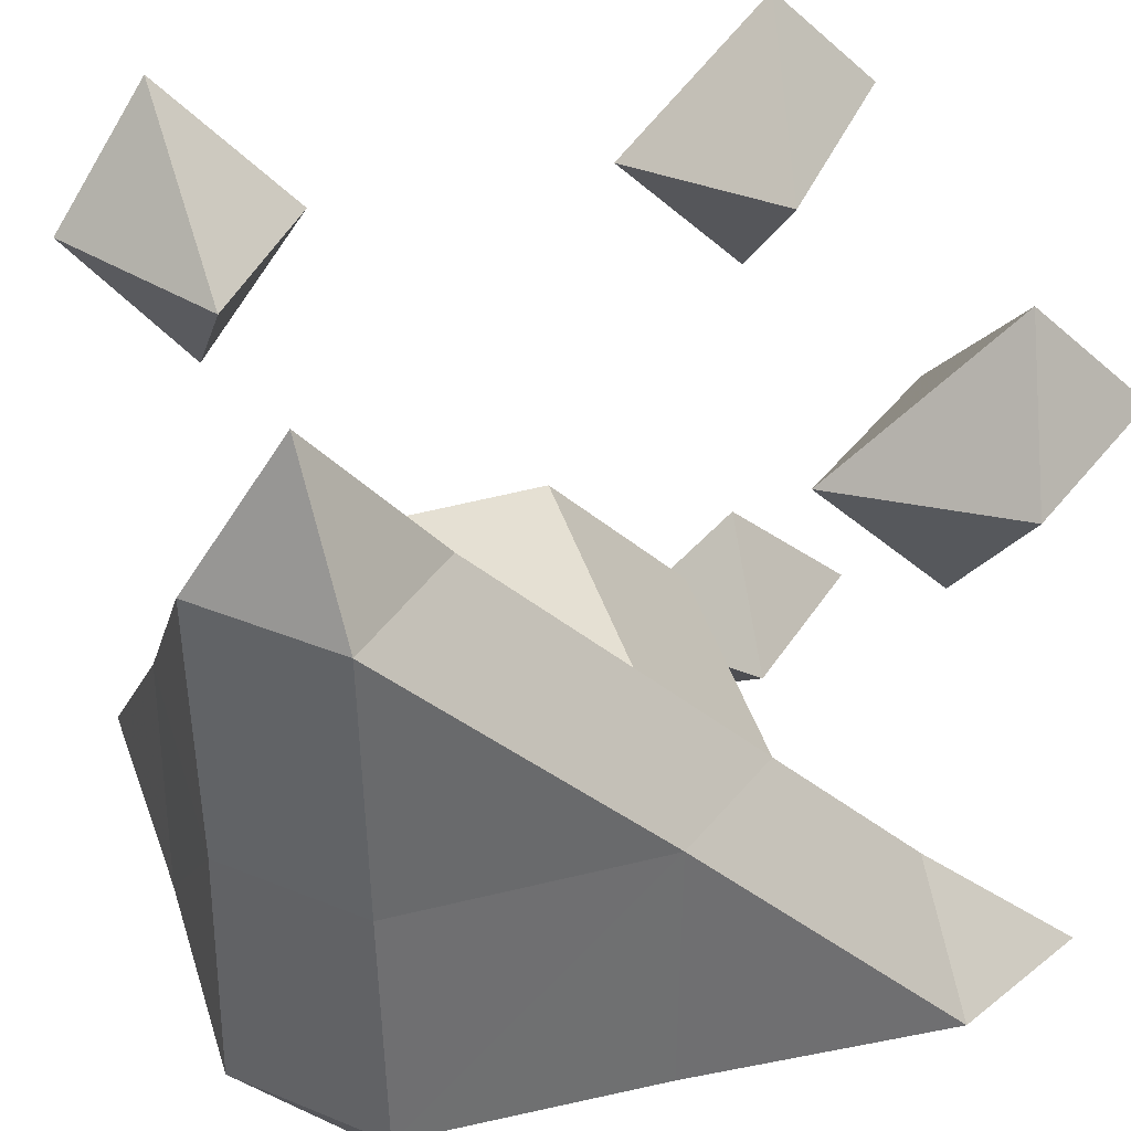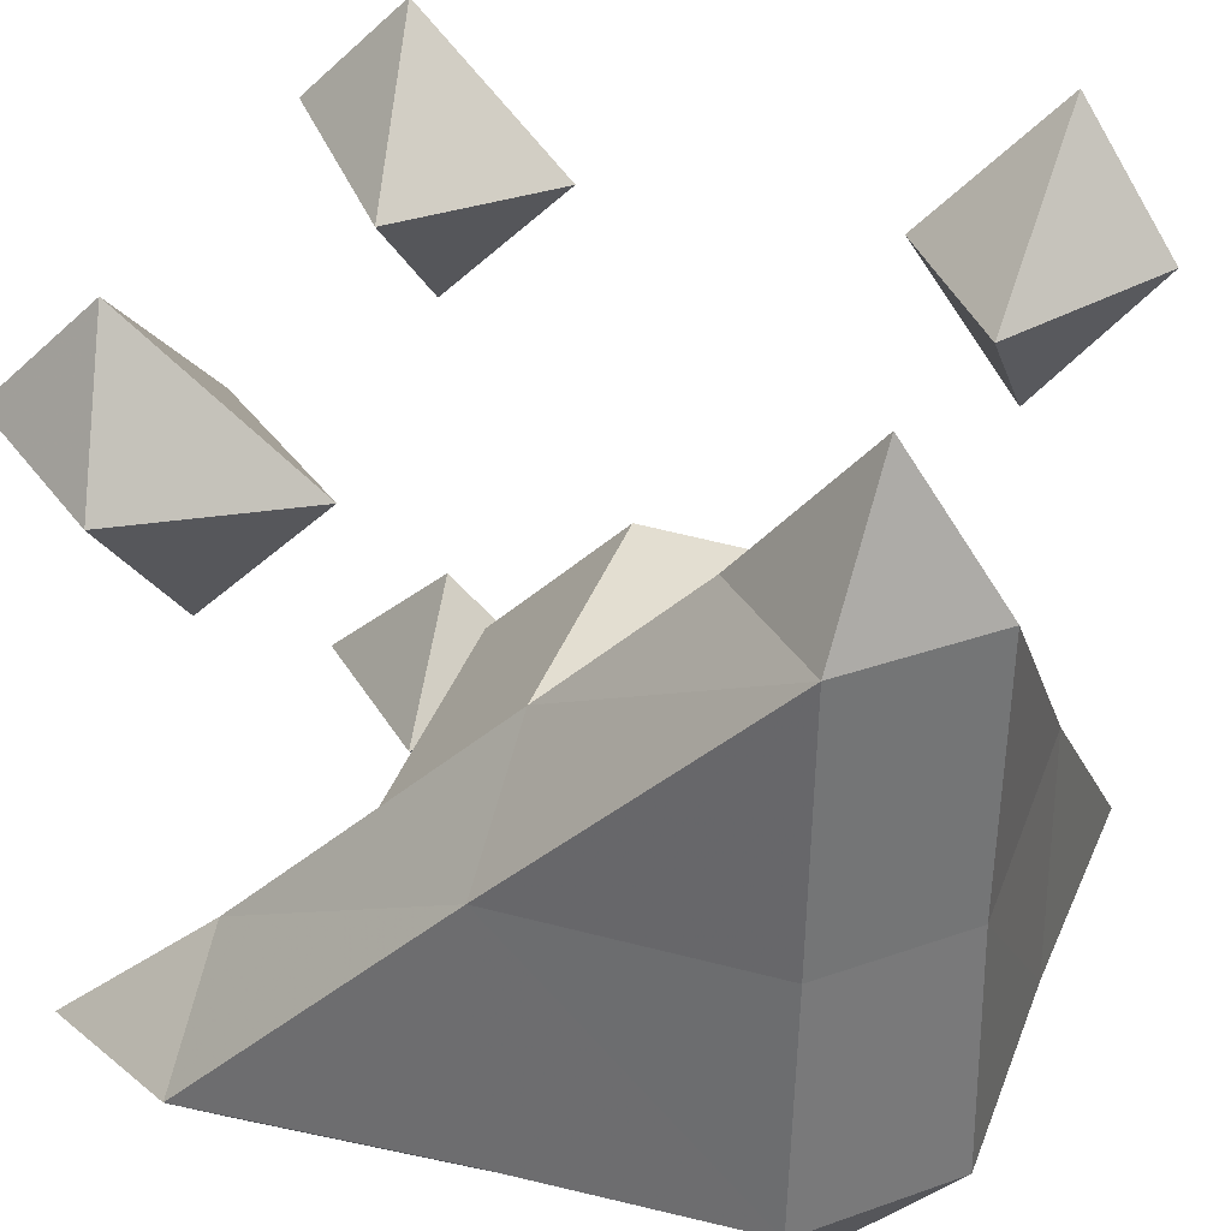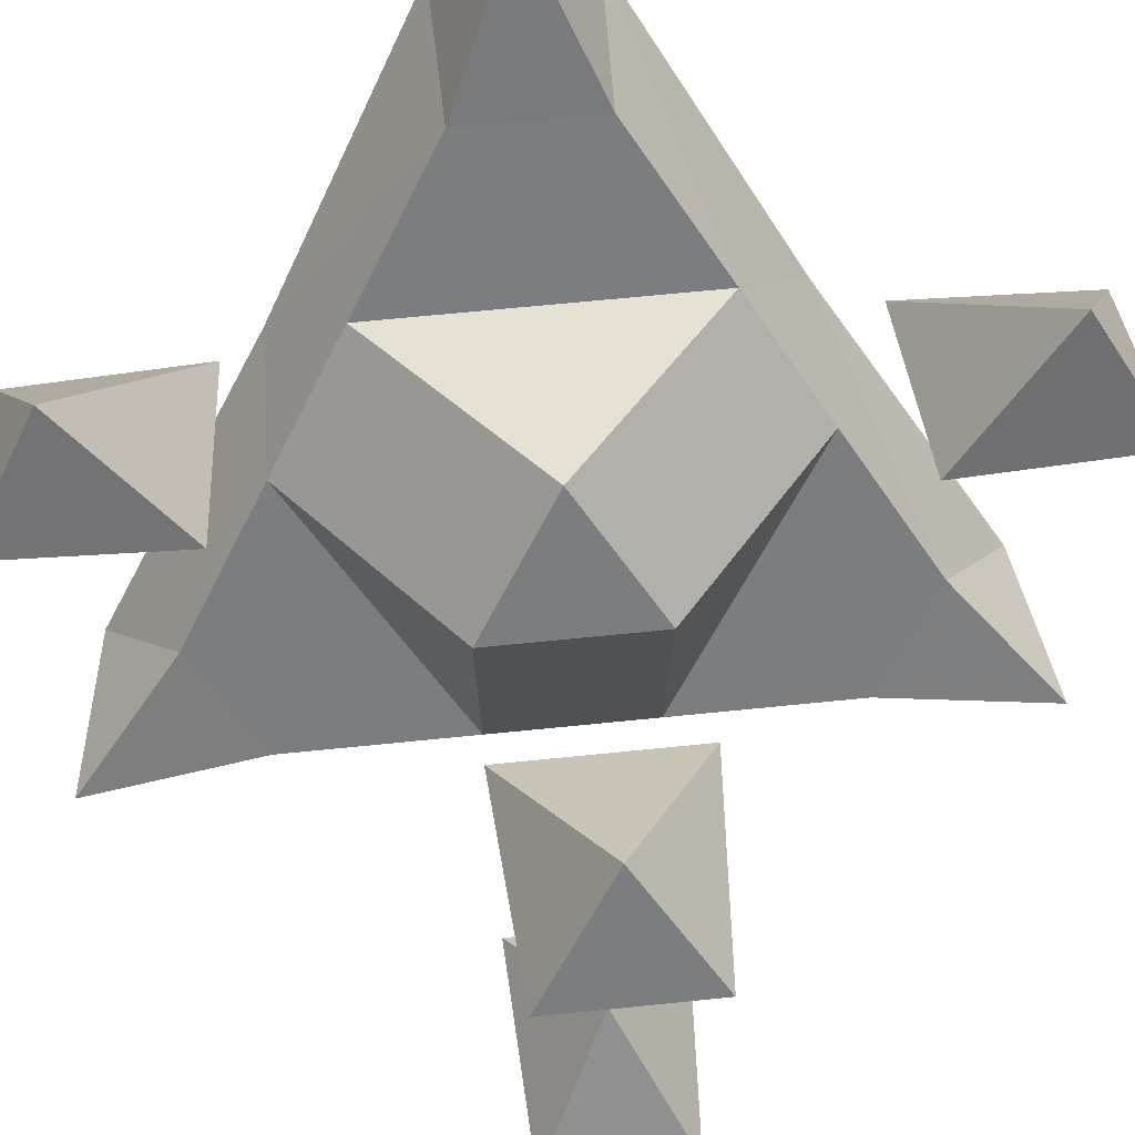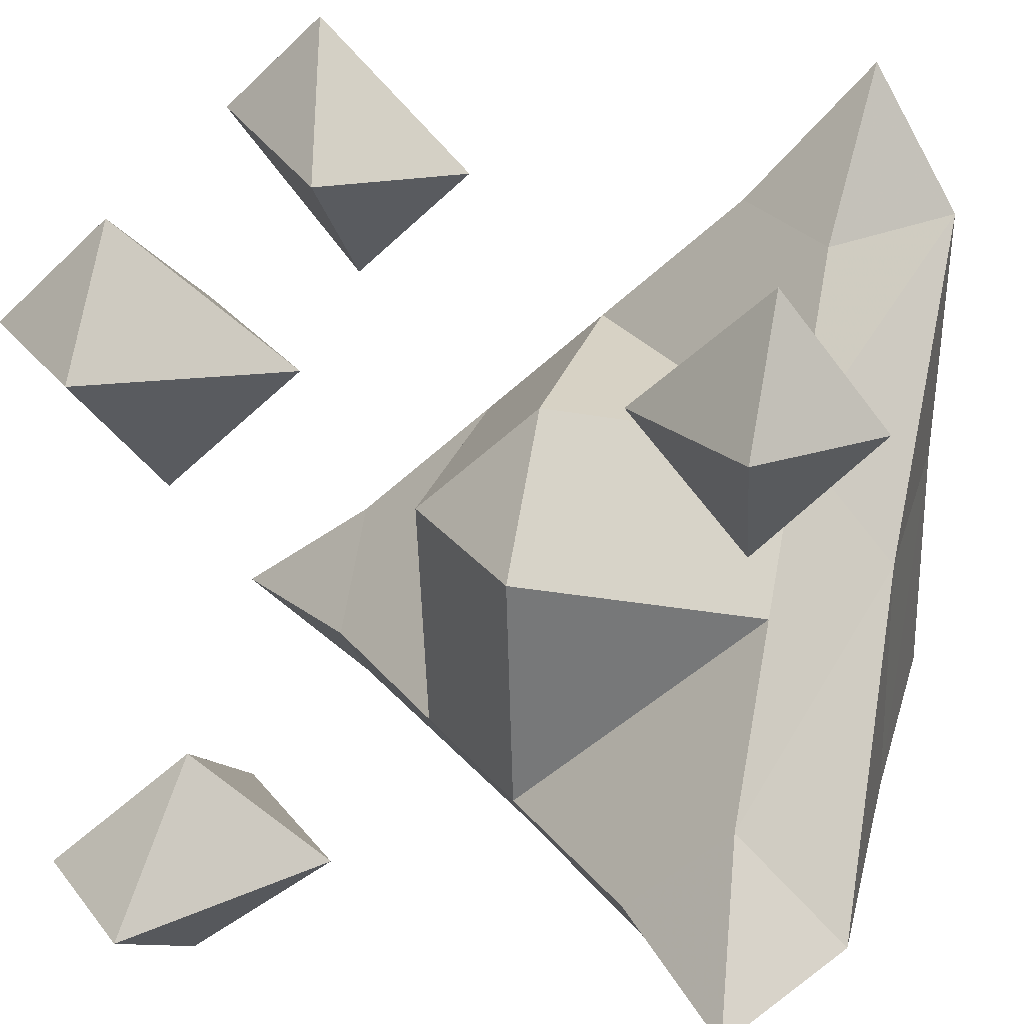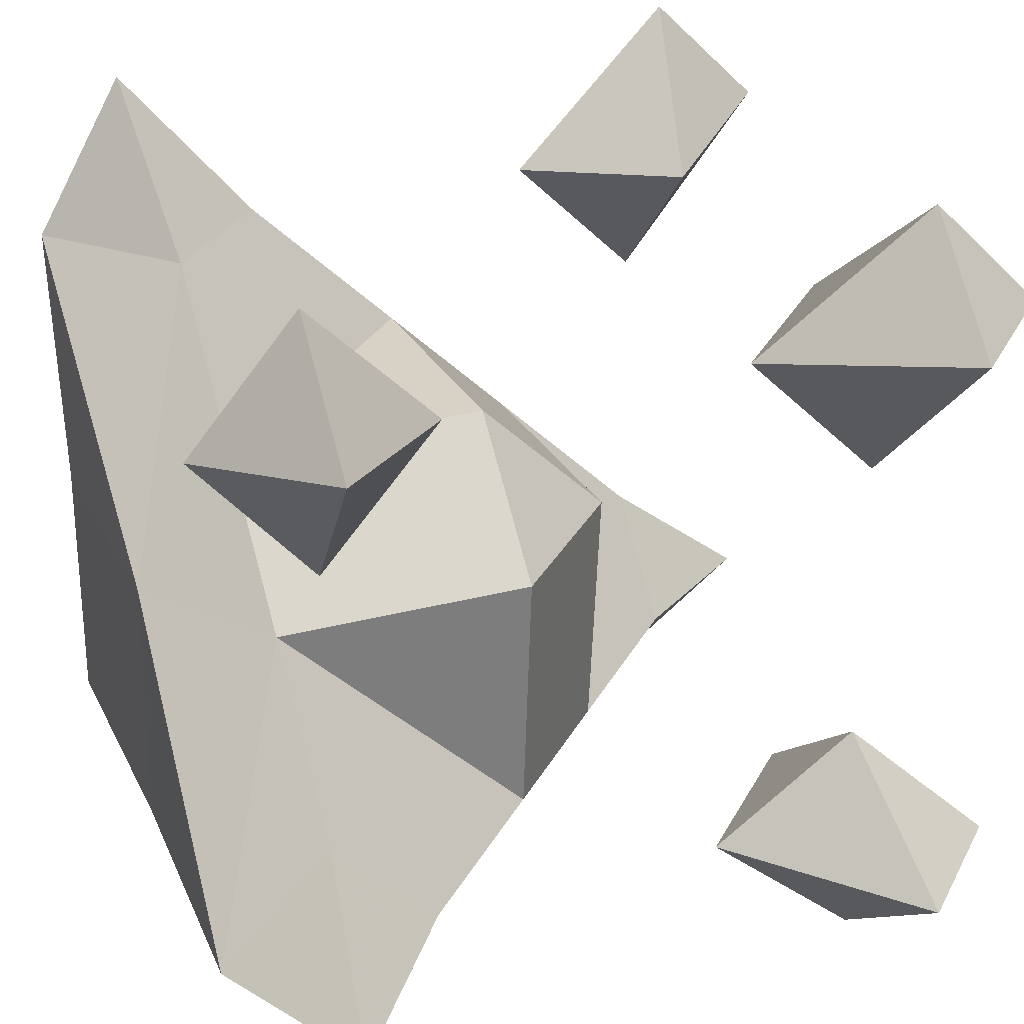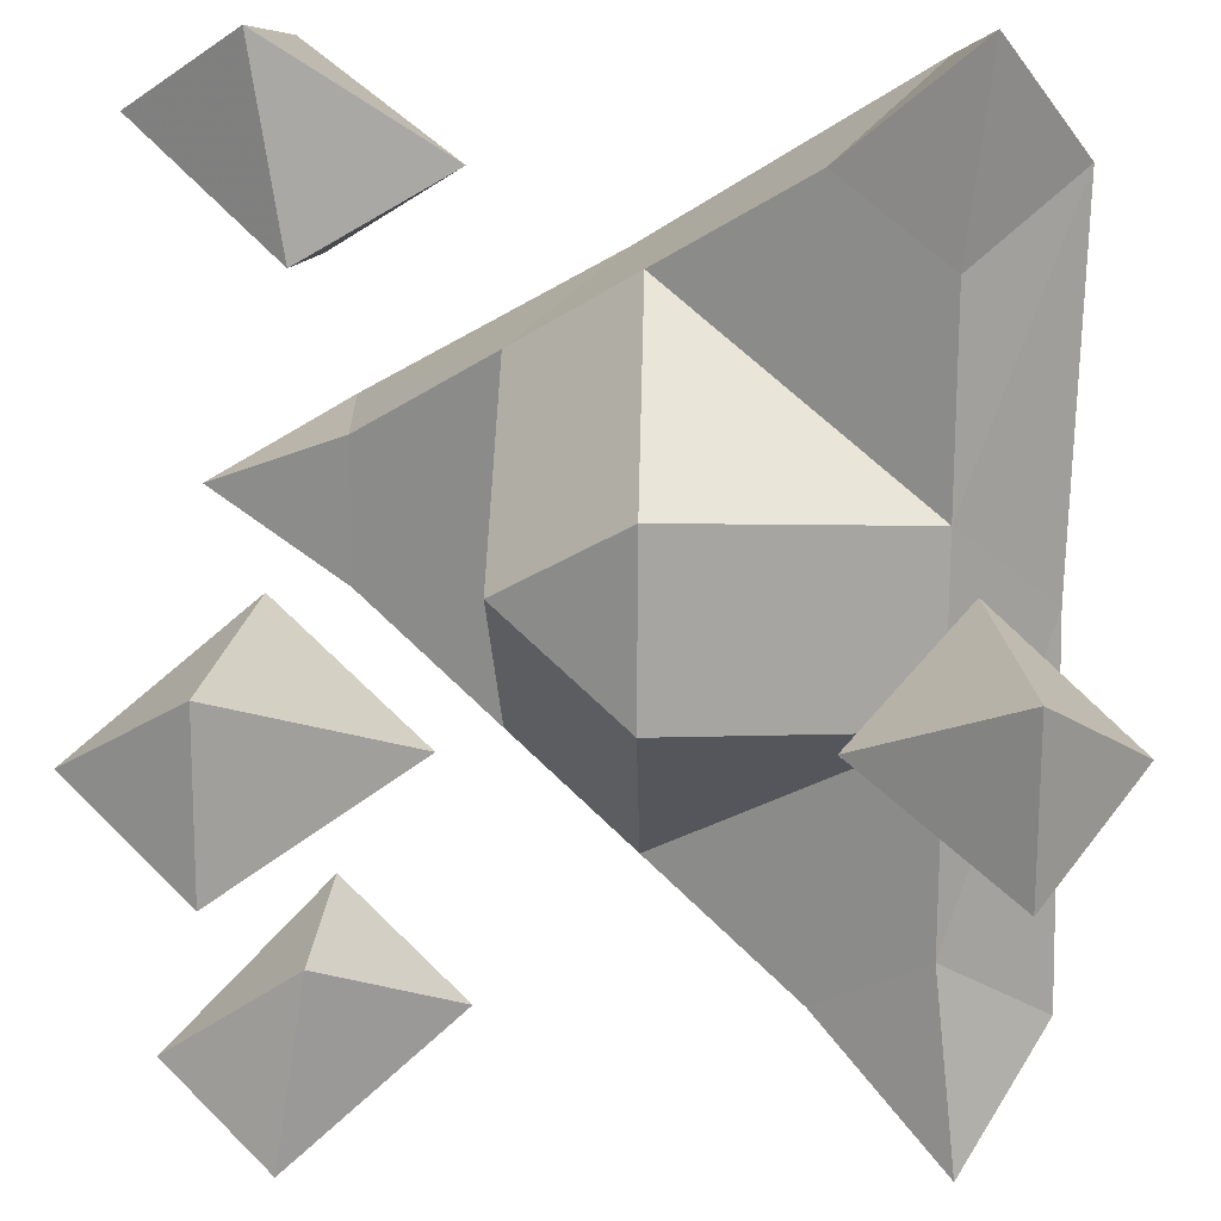
<metadata>
{"format":"obj","ext":"obj","renderer":"f3d","projection":"perspective","resolution":1024,"background":"white","views":[{"elev":36.3,"azim":-16.9,"up":"+Z"},{"elev":33.3,"azim":-160.9,"up":"+Y"},{"elev":66.8,"azim":129.2,"up":"+Z"},{"elev":28.2,"azim":-165.3,"up":"+Z"},{"elev":29.0,"azim":-21.8,"up":"+Y"},{"elev":61.6,"azim":90.4,"up":"+Y"}]}
</metadata>
<code>
v 0.0625 1.875 -0.3125
v -0.3125 1.875 0.0625
v 0 2.375 0
v 0.07143 1.857 0.4286
v 0.07143 1.857 1.429
v -0.3333 1.917 1.917
v 0 2.375 2
v 0 2 2.375
v 1.875 0.0625 -0.3125
v 2.375 0 0
v 1.875 -0.3125 0.0625
v 1.857 0.07143 0.4286
v 1.857 0.07143 1.429
v 2.375 0 2
v 1.917 -0.3333 1.917
v 2 0 2.375
v 0.07143 0.9286 1.357
v -0.3125 0.0625 1.875
v 0.07143 0.4286 1.857
v -0.2812 0.9688 0.9688
v -0.2917 0.08333 0.9583
v 0.1 -0.3 0.1
v 0.9583 0.08333 -0.2917
v 0.9583 -0.2917 0.08333
v 0.1 0.1 -0.3
v -0.2917 0.9583 0.08333
v 0.08333 0.9583 -0.2917
v -0.3 0.1 0.1
v 0.9688 -0.2812 0.9688
v 0.08333 -0.2917 0.9583
v 0.4286 0.07143 1.857
v 0.9286 0.07143 1.357
v 0.0625 -0.3125 1.875
v 0 0 2.375
v 2.375 2 2
v 2 2 2.375
v 1.9 1.45 1.9
v 1.917 1.917 -0.3333
v 2.375 2 0
v 1.857 1.429 0.07143
v 1.9 1.9 0.45
v 1.9 1.9 1.45
v 0.9444 0.9444 1.389
v 0.4286 1.857 0.07143
v 0.07143 1.357 0.9286
v 0.9286 1.357 0.07143
v 0.9444 1.389 0.9444
v 0.07143 1.429 1.857
v 0.45 1.9 1.9
v 0.9688 0.9688 -0.2812
v 1.357 0.9286 0.07143
v 1.389 0.9444 0.9444
v 1.429 1.857 0.07143
v 1.45 1.9 1.9
v 2 2.375 0
v 2 2.375 2
v 1.857 0.4286 0.07143
v 1.357 0.07143 0.9286
v 1.429 0.07143 1.857
v 1.9 0.45 1.9
f 1 2 3
f 2 4 3
f 5 6 7
f 6 8 7
f 9 10 11
f 10 12 11
f 13 14 15
f 14 16 15
f 17 18 19
f 17 20 18
f 20 21 18
f 22 23 24
f 25 23 22
f 25 26 27
f 28 26 25
f 28 21 26
f 26 21 20
f 24 29 22
f 29 30 22
f 31 29 32
f 31 33 29
f 33 30 29
f 18 34 19
f 31 34 33
f 35 36 37
f 38 39 40
f 39 41 40
f 33 21 30
f 18 21 33
f 42 35 37
f 19 31 32
f 19 32 17
f 17 32 43
f 31 19 34
f 44 4 45
f 44 45 46
f 46 45 47
f 45 43 47
f 45 17 43
f 48 5 49
f 22 28 25
f 46 1 44
f 46 50 1
f 50 27 1
f 44 3 4
f 49 8 48
f 30 28 22
f 21 28 30
f 49 7 8
f 1 3 44
f 23 25 50
f 25 27 50
f 5 7 49
f 51 47 52
f 51 46 47
f 53 40 41
f 52 47 43
f 42 37 54
f 51 50 46
f 40 53 38
f 37 36 54
f 38 53 55
f 53 41 55
f 42 54 56
f 54 36 56
f 33 34 18
f 12 57 51
f 12 51 58
f 58 51 52
f 32 52 43
f 32 58 52
f 13 59 60
f 57 50 51
f 57 9 50
f 9 23 50
f 59 16 60
f 27 2 1
f 26 2 27
f 4 20 45
f 4 2 20
f 2 26 20
f 45 20 17
f 5 48 6
f 48 8 6
f 24 9 11
f 23 9 24
f 58 11 12
f 58 29 11
f 29 24 11
f 13 15 59
f 58 32 29
f 15 16 59
f 10 57 12
f 14 60 16
f 9 57 10
f 13 60 14
f 39 55 41
f 35 56 36
f 38 55 39
f 42 56 35

</code>
